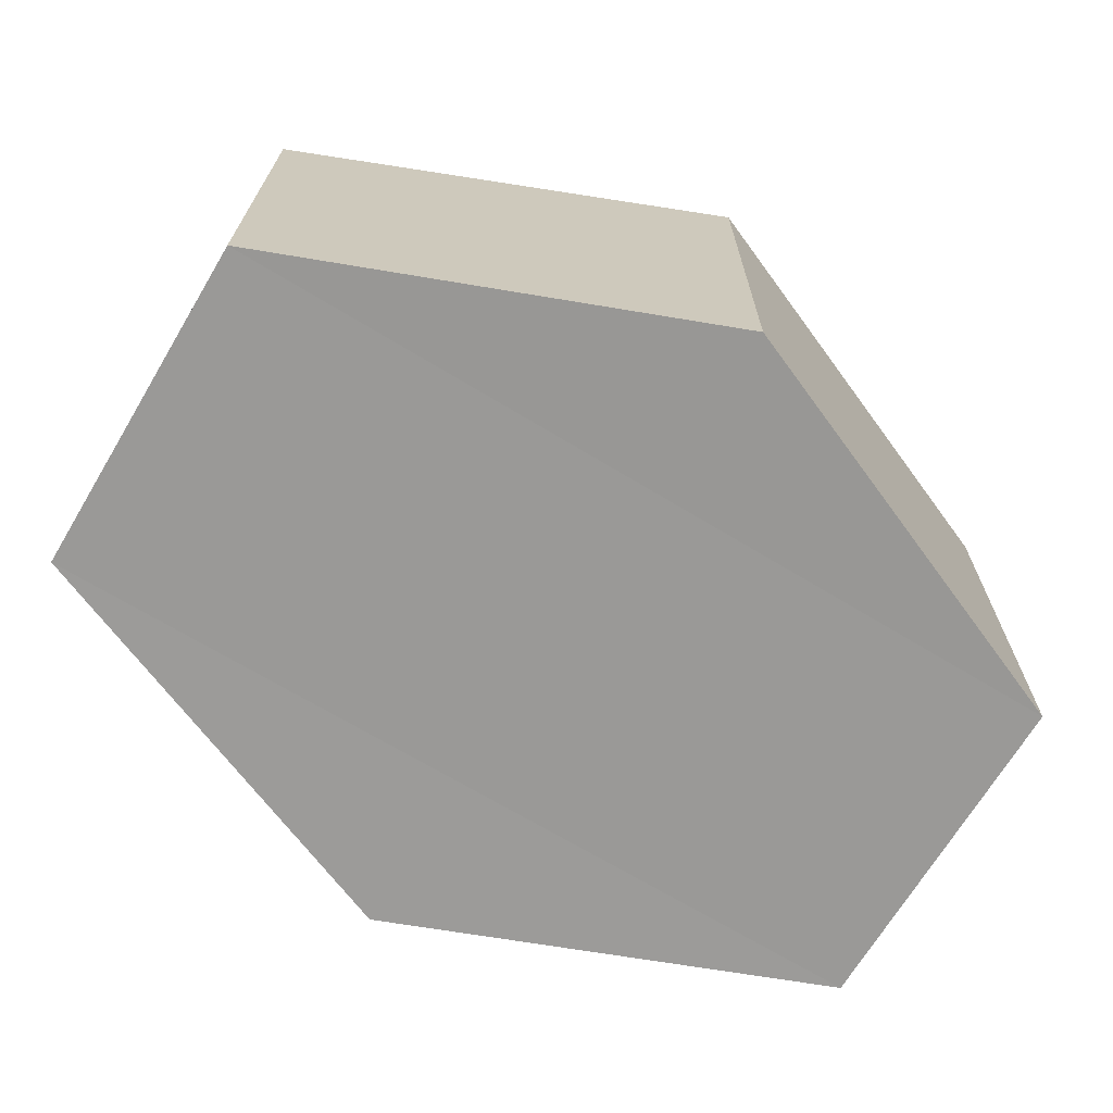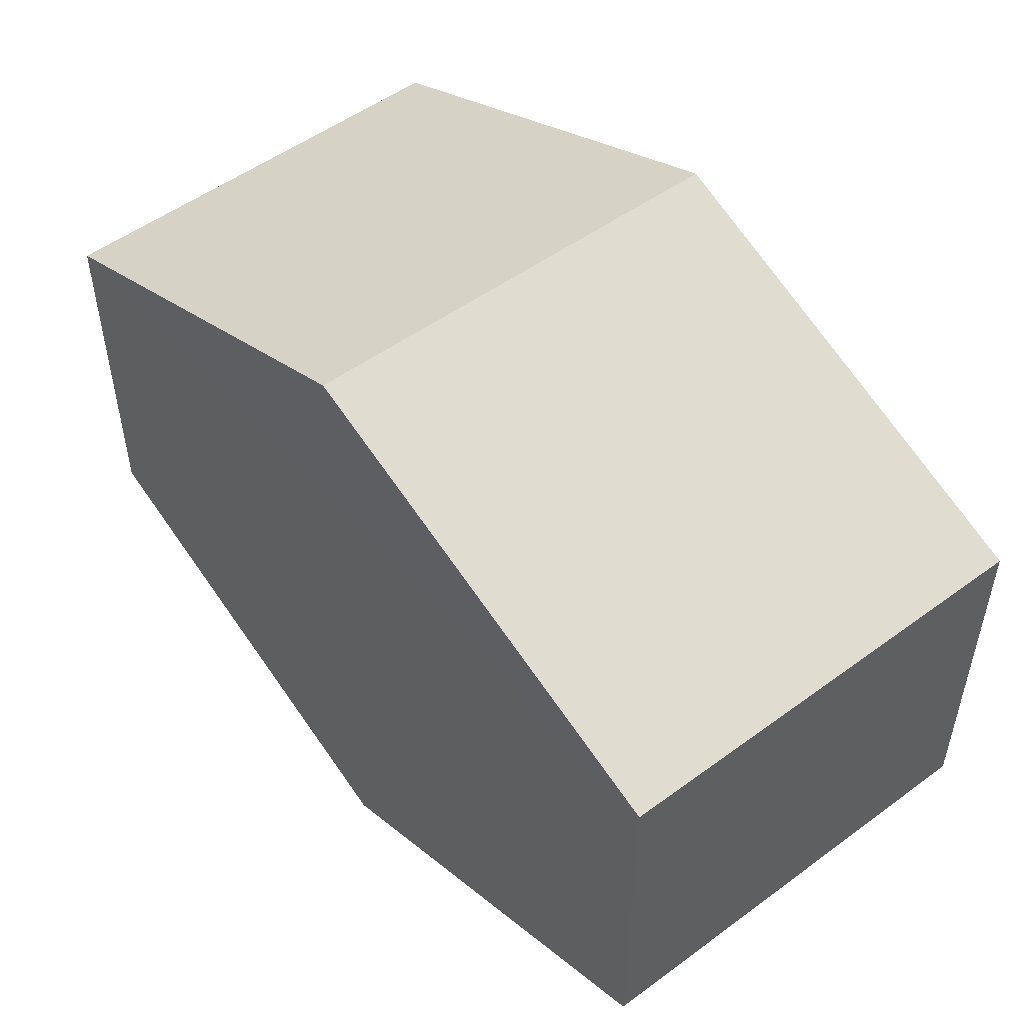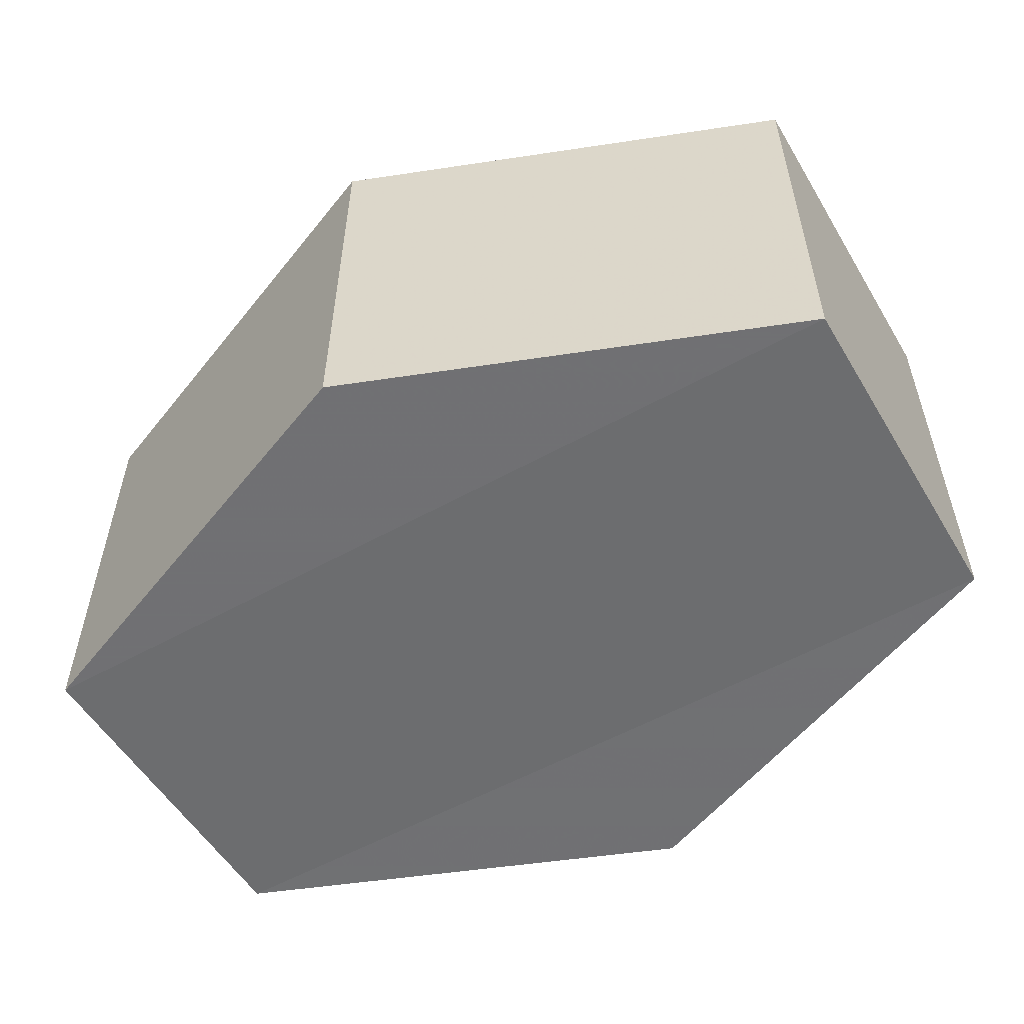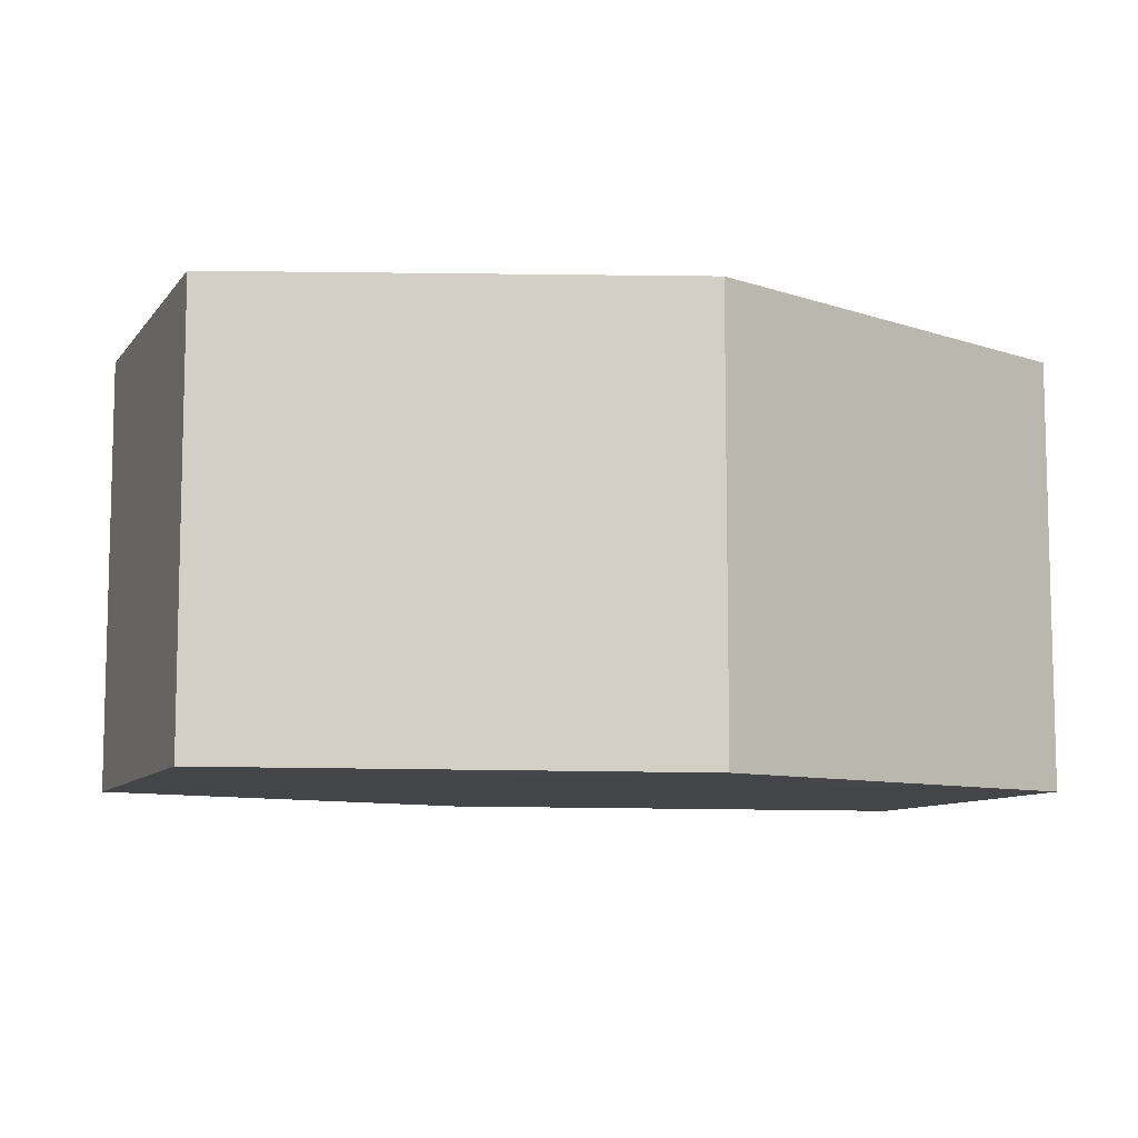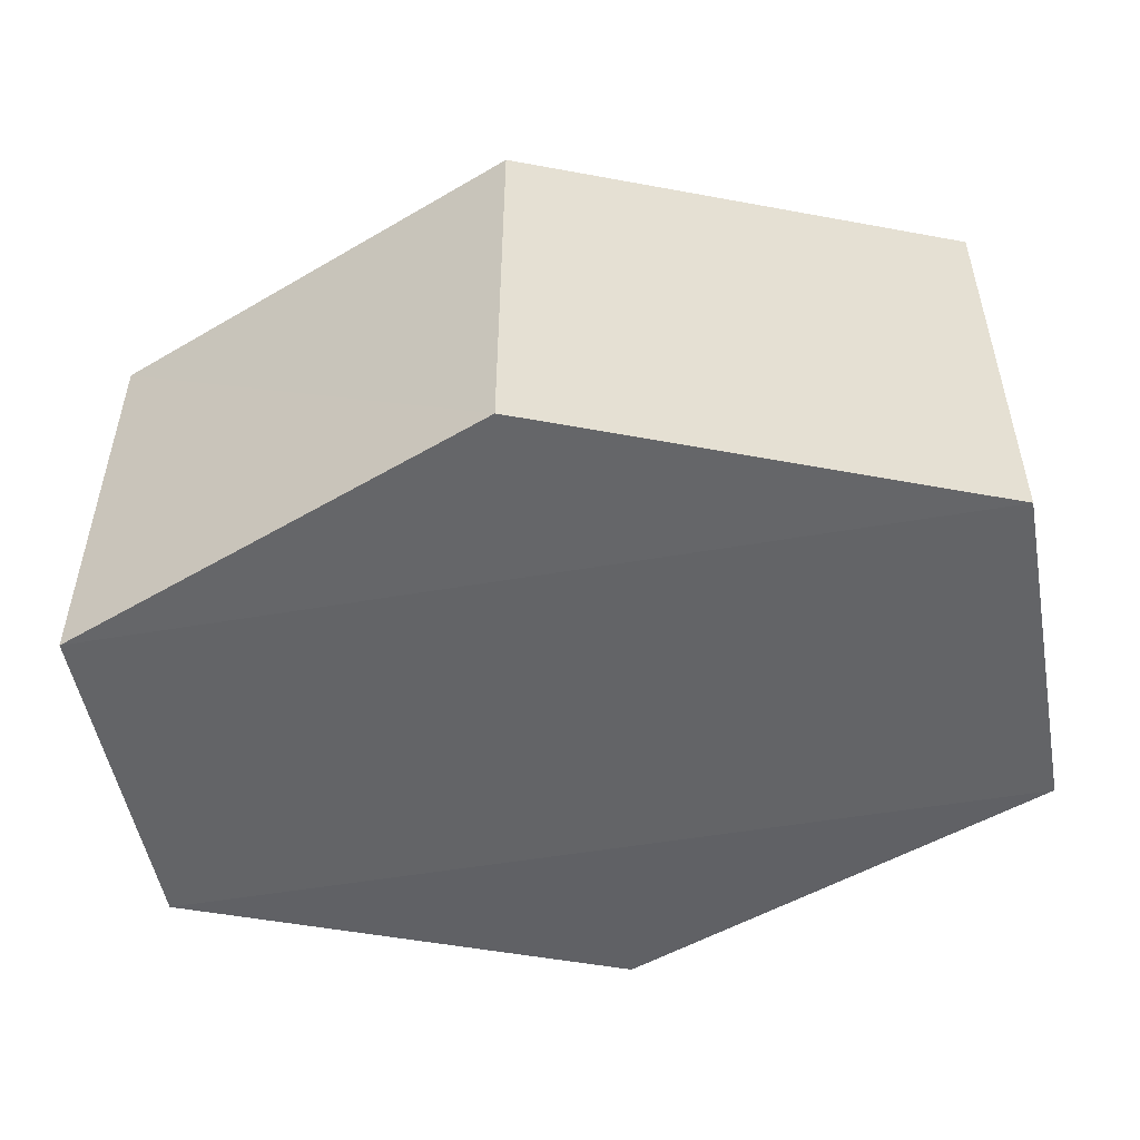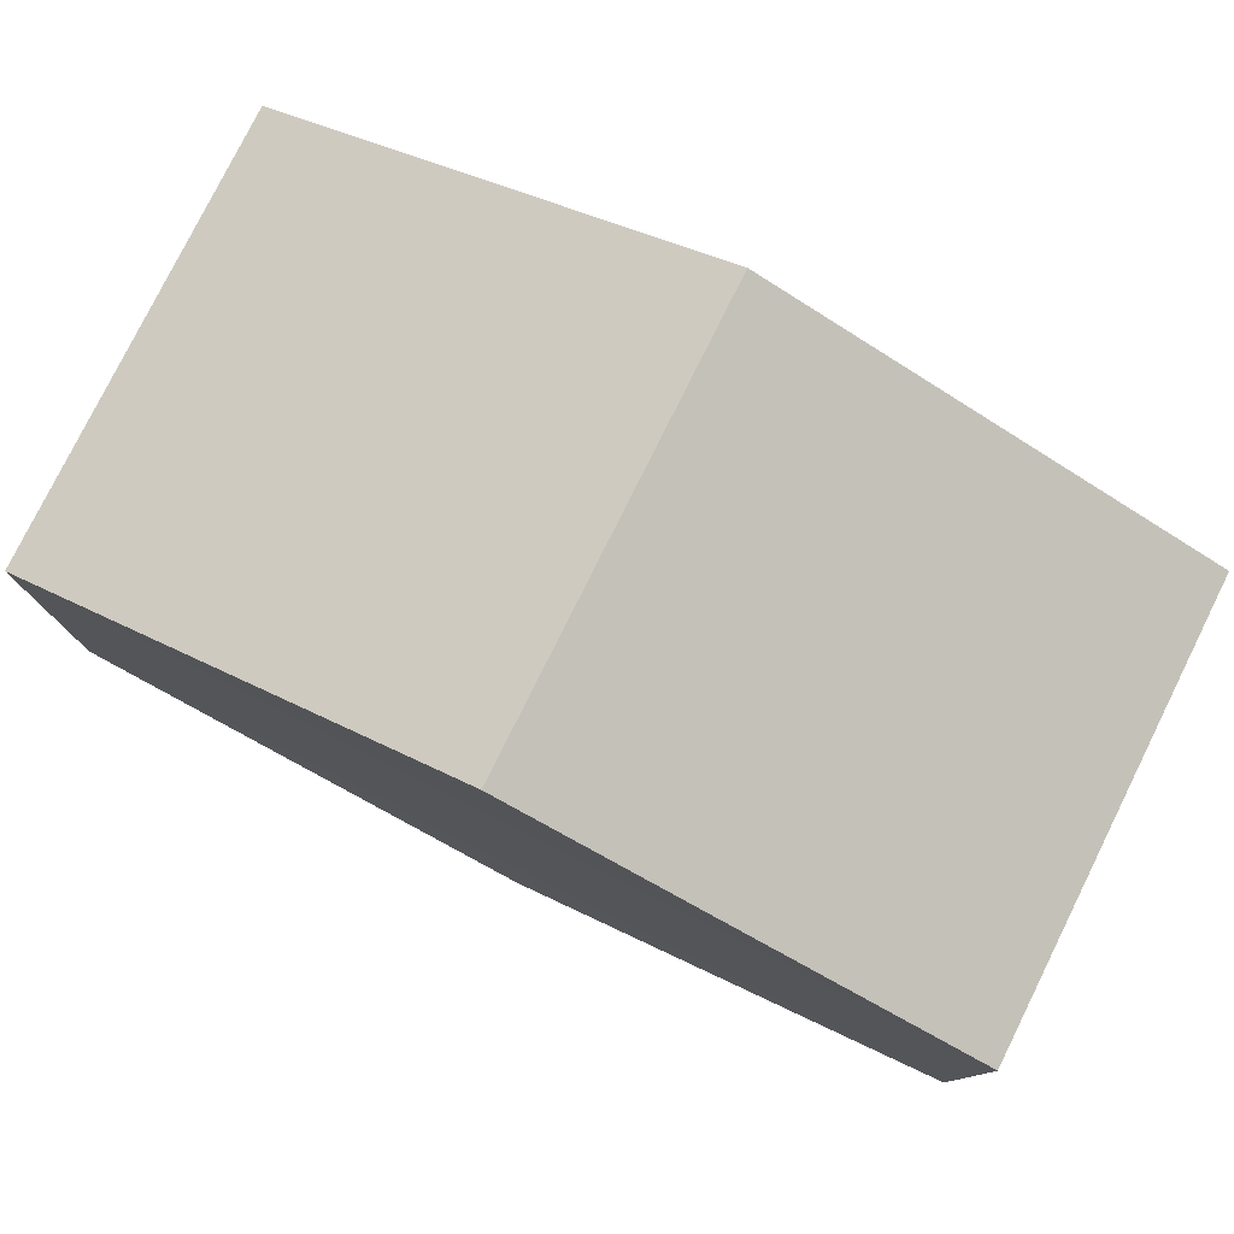
<metadata>
{"format":"obj","ext":"obj","renderer":"f3d","projection":"perspective","resolution":1024,"background":"white","views":[{"elev":-68.7,"azim":148.6,"up":"+Y"},{"elev":50.9,"azim":-129.1,"up":"+Z"},{"elev":-54.7,"azim":-149.3,"up":"+Y"},{"elev":-8.6,"azim":158.2,"up":"+Y"},{"elev":-51.2,"azim":10.3,"up":"+Y"},{"elev":78.8,"azim":-153.2,"up":"+Z"}]}
</metadata>
<code>
o 6545
v 2241 1889 16.96
v 2241 1889 16.95
v 2241 1889 16.96
v 2241 1889 16.95
v 2241 1889 16.95
v 2241 1889 16.95
v 2241 1889 16.95
v 2241 1889 16.95
v 2241 1889 16.95
v 2241 1889 16.96
v 2241 1889 16.95
v 2241 1889 16.95
v 2241 1889 16.96
v 2241 1889 16.96
v 2241 1889 16.96
v 2241 1889 16.96
v 2241 1889 16.96
v 2241 1889 16.96
v 2241 1889 16.95
v 2241 1889 16.96
v 2241 1889 16.95
v 2241 1889 16.95
v 2241 1889 16.95
v 2241 1889 16.95
v 2241 1889 16.95
v 2241 1889 16.96
v 2241 1889 16.96
v 2241 1889 16.96
v 2241 1889 16.96
v 2241 1889 16.96
v 2241 1889 16.96
v 2241 1889 16.95
f 1 2 3
f 4 2 5
f 6 7 4
f 8 9 6
f 7 10 11
f 12 11 10
f 13 10 14
f 8 15 13
f 16 1 13
f 17 18 16
f 15 19 20
f 21 19 22
f 23 12 21
f 24 25 23
f 24 1 26
f 27 15 26
f 28 29 27
f 26 30 31
f 12 30 32
f 7 32 30

</code>
